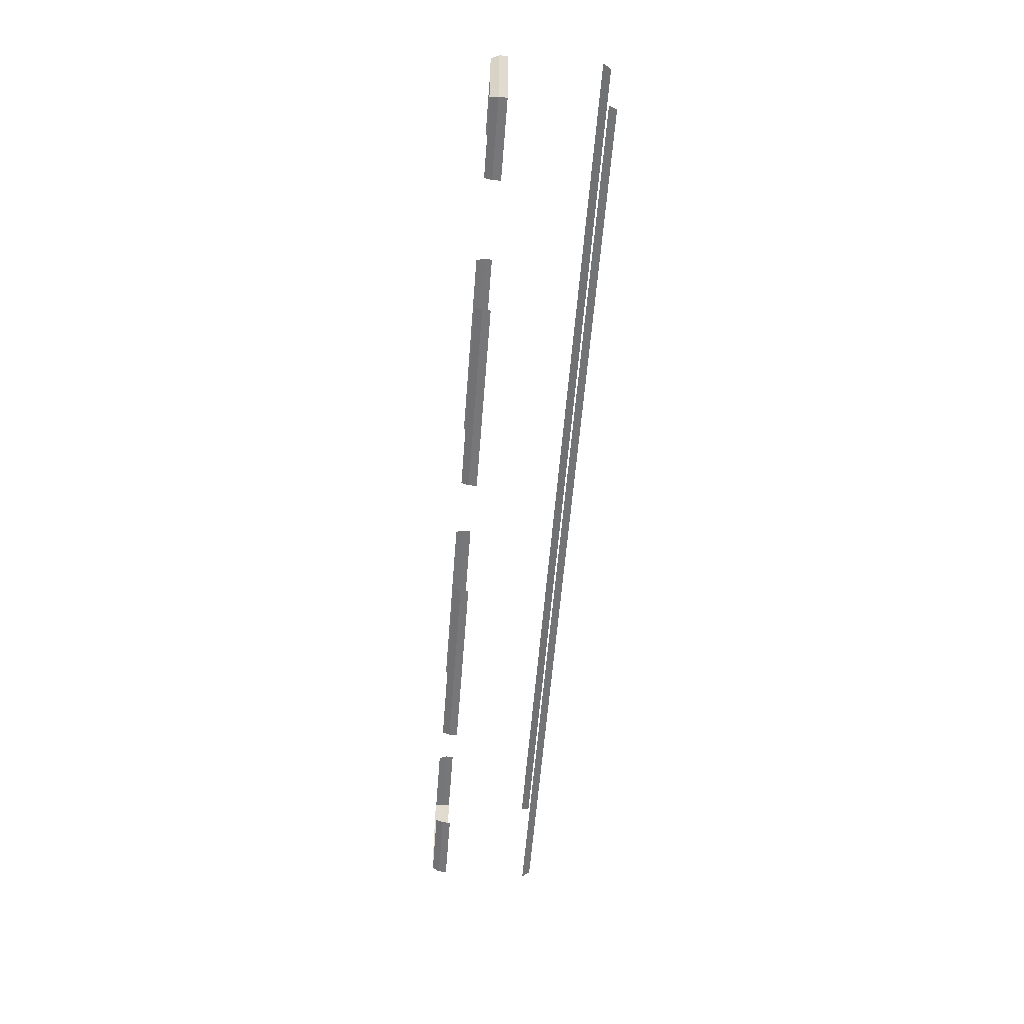
<metadata>
{"format":"obj","ext":"obj","renderer":"f3d","projection":"perspective","resolution":1024,"background":"white","views":[{"elev":-57.2,"azim":85.5,"up":"+Z"}]}
</metadata>
<code>
o print
v -115 36 14.05
v 115 36 14.05
v -114 37.9 13.43
v 114 37.9 13.43
v -64 12 14.05
v -16 12 14.05
v -64 14 14.05
v -16 14 14.05
v -64 10.2 13.17
v -16 10.2 13.17
v -64 12 14.05
v -16 12 14.05
v 16 12 14.05
v 64 12 14.05
v 16 14 14.05
v 64 14 14.05
v 16 10.2 13.17
v 64 10.2 13.17
v 16 12 14.05
v 64 12 14.05
v -115 12 14.05
v -96 12 14.05
v -115 14 14.05
v -96 14 14.05
v -114.6 10.2 13.17
v -96 10.2 13.17
v -115 12 14.05
v -96 12 14.05
v 96 10.2 13.17
v 114.6 10.2 13.17
v 96 12 14.05
v 115 12 14.05
v 96 12 14.05
v 115 12 14.05
v 96 14 14.05
v 115 14 14.05
v -115.1 12 -13.95
v -115.1 12 14.05
v -115.1 14 -13.95
v -115.1 14 14.05
v -114.5 10.07 -12.95
v -114.5 10.07 13.05
v -115.1 12 -13.95
v -115.1 12 14.05
v 115 36 -14.05
v -115 36 -14.05
v 114 37.9 -13.43
v -114 37.9 -13.43
v 64 12 -14.05
v 16 12 -14.05
v 64 14 -14.05
v 16 14 -14.05
v 64 10.2 -13.17
v 16 10.2 -13.17
v 64 12 -14.05
v 16 12 -14.05
v -16 12 -14.05
v -64 12 -14.05
v -16 14 -14.05
v -64 14 -14.05
v -16 10.2 -13.17
v -64 10.2 -13.17
v -16 12 -14.05
v -64 12 -14.05
v 115 12 -14.05
v 96 12 -14.05
v 115 14 -14.05
v 96 14 -14.05
v 114.6 10.2 -13.17
v 96 10.2 -13.17
v 115 12 -14.05
v 96 12 -14.05
v -96 10.2 -13.17
v -114.6 10.2 -13.17
v -96 12 -14.05
v -115 12 -14.05
v -96 12 -14.05
v -115 12 -14.05
v -96 14 -14.05
v -115 14 -14.05
v 115.1 12 13.95
v 115.1 12 -14.05
v 115.1 14 13.95
v 115.1 14 -14.05
v 114.5 10.07 12.95
v 114.5 10.07 -13.05
v 115.1 12 13.95
v 115.1 12 -14.05
f 2 3 1
f 2 4 3
f 6 7 5
f 6 8 7
f 10 11 9
f 10 12 11
f 14 15 13
f 14 16 15
f 18 19 17
f 18 20 19
f 22 23 21
f 22 24 23
f 26 27 25
f 26 28 27
f 30 31 29
f 30 32 31
f 34 35 33
f 34 36 35
f 38 39 37
f 38 40 39
f 42 43 41
f 42 44 43
f 46 47 45
f 46 48 47
f 50 51 49
f 50 52 51
f 54 55 53
f 54 56 55
f 58 59 57
f 58 60 59
f 62 63 61
f 62 64 63
f 66 67 65
f 66 68 67
f 70 71 69
f 70 72 71
f 74 75 73
f 74 76 75
f 78 79 77
f 78 80 79
f 82 83 81
f 82 84 83
f 86 87 85
f 86 88 87

</code>
